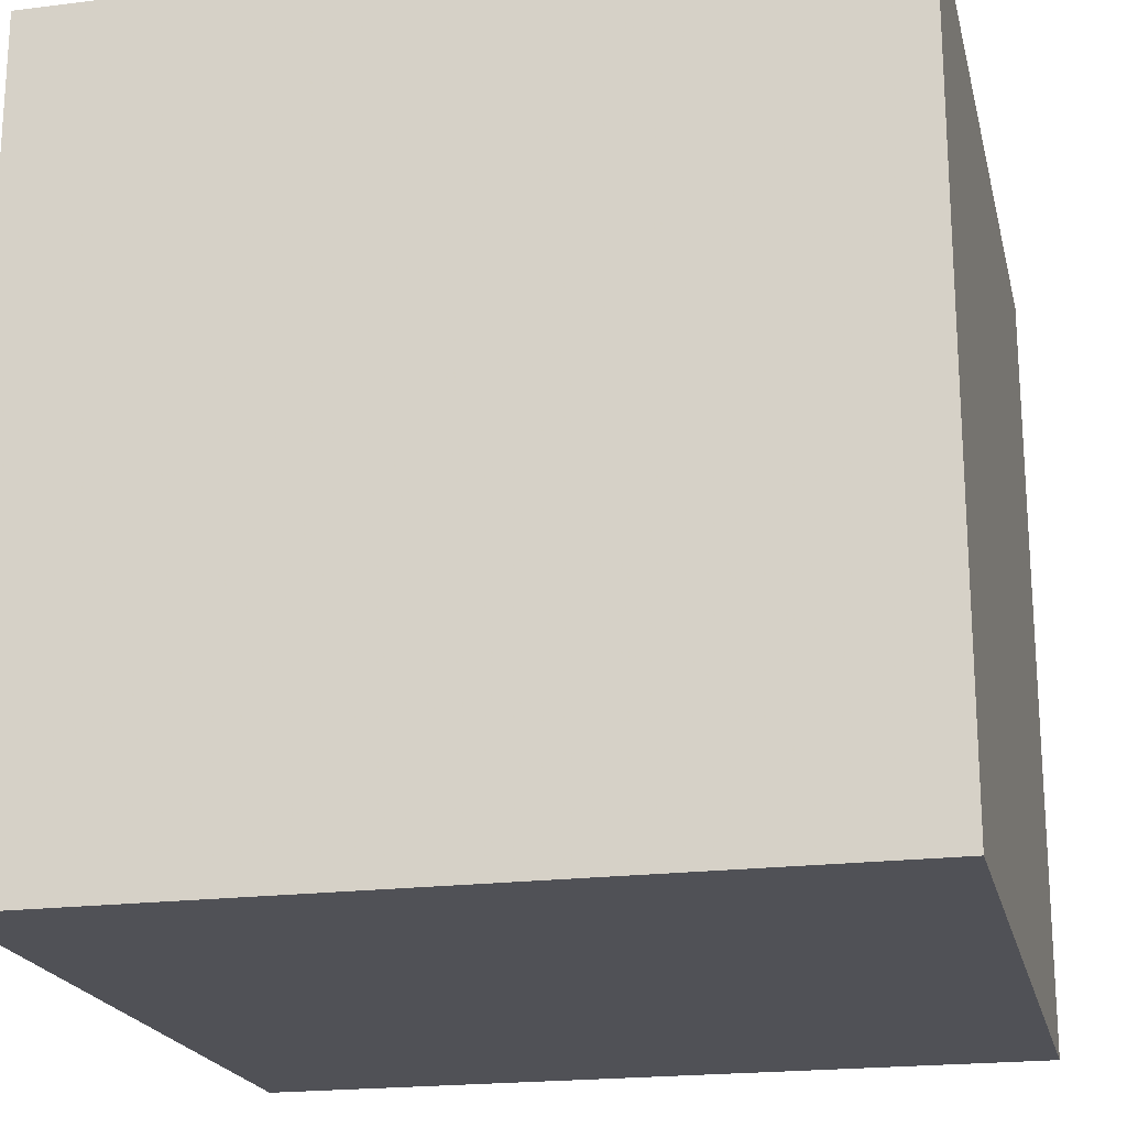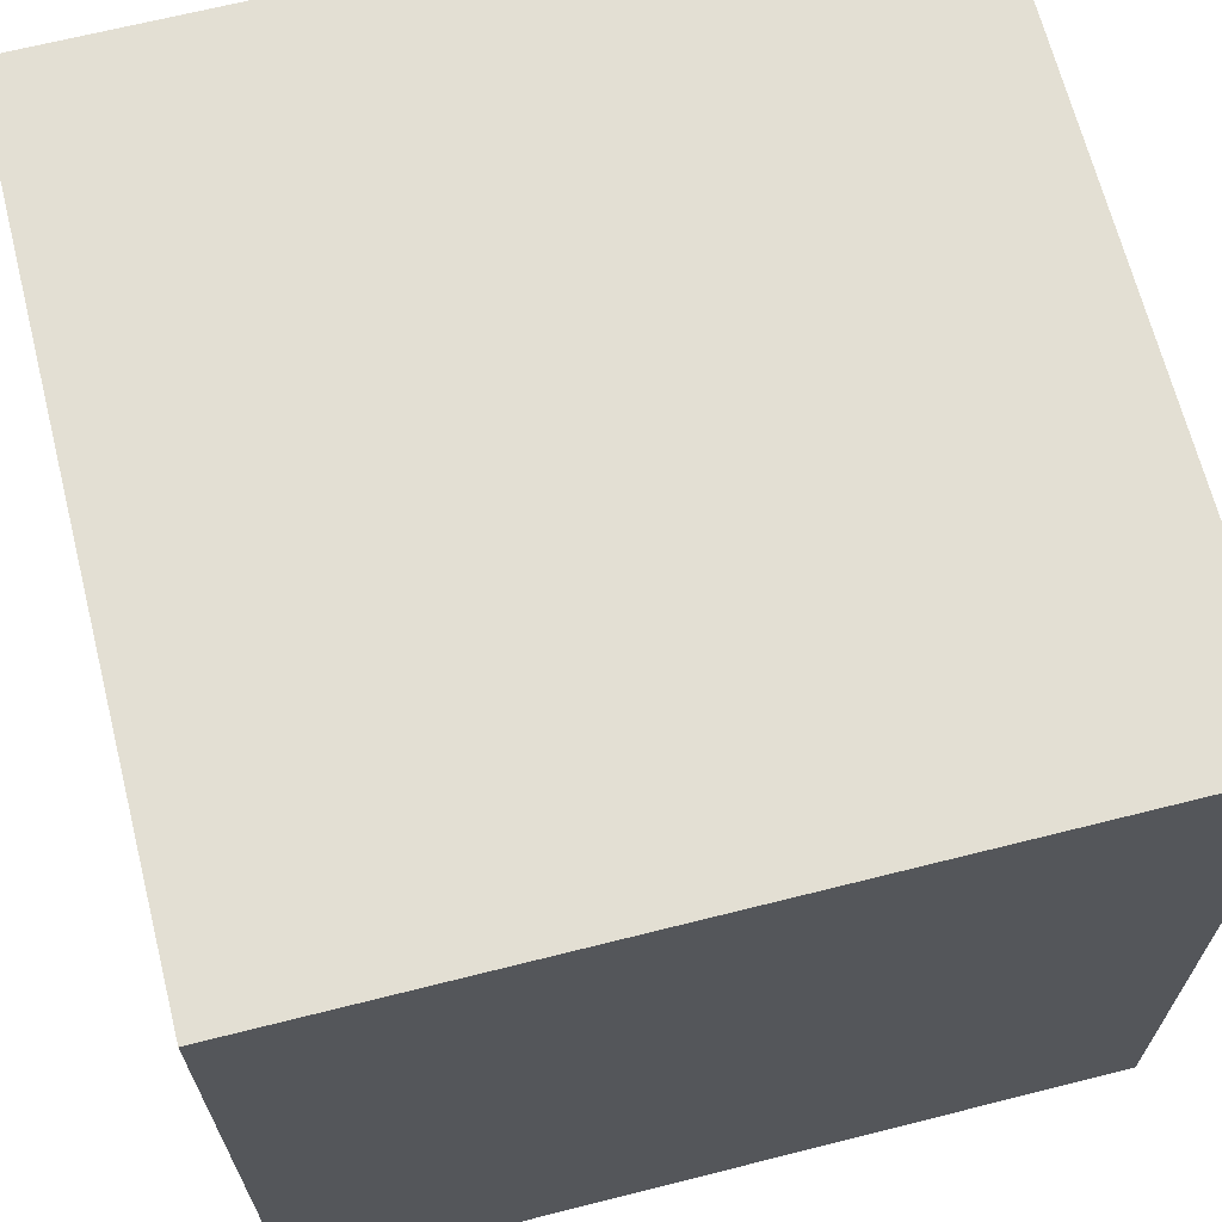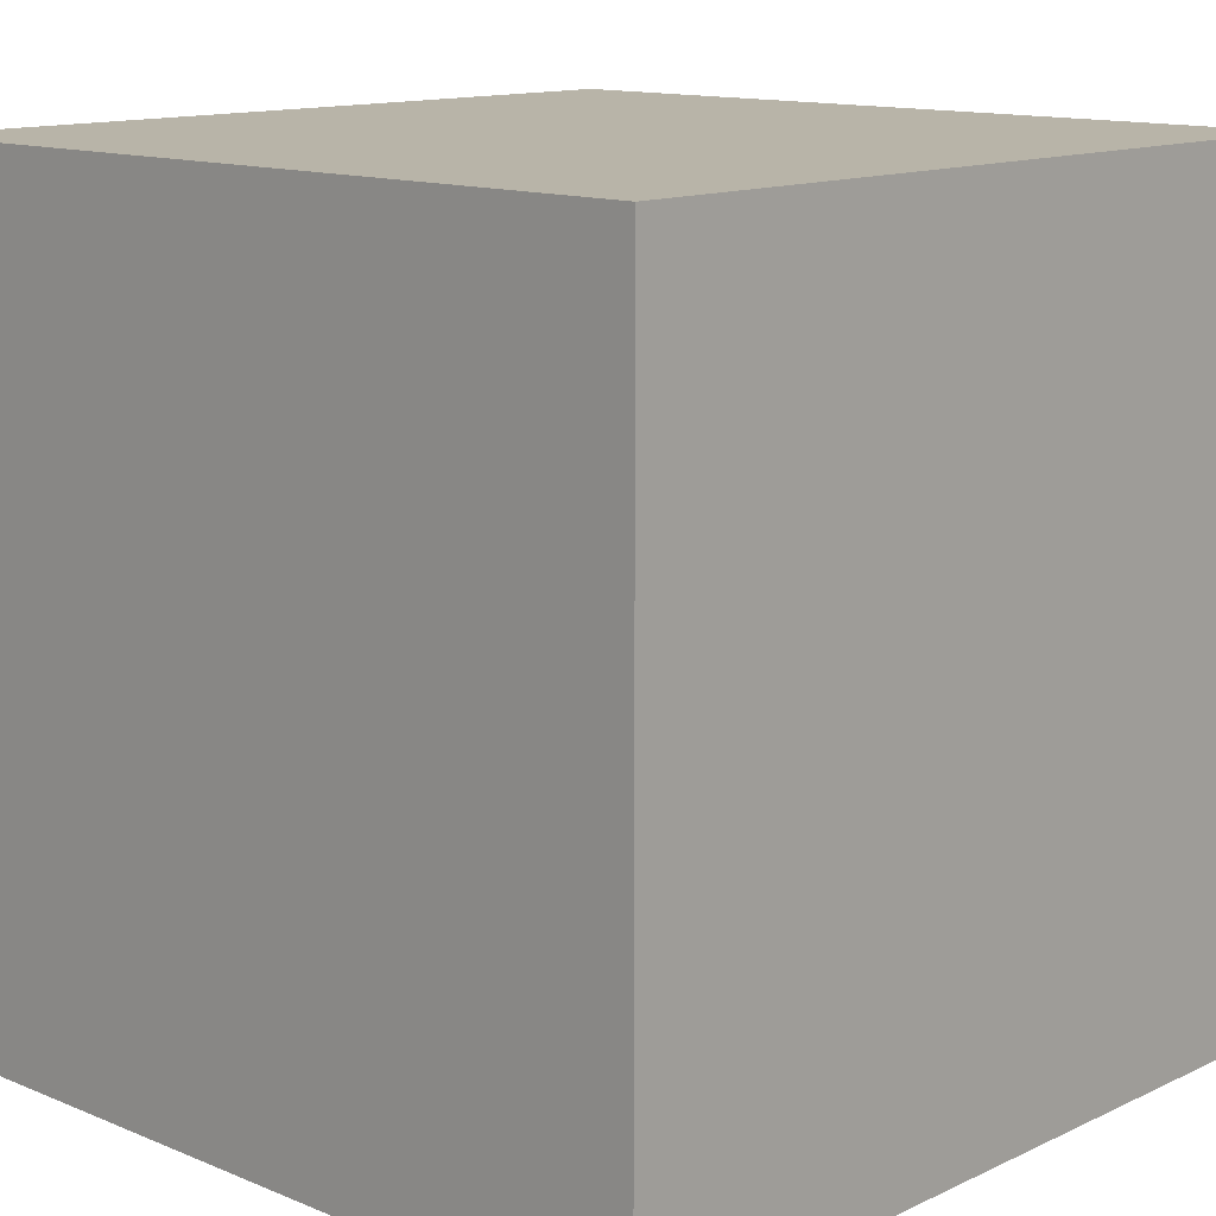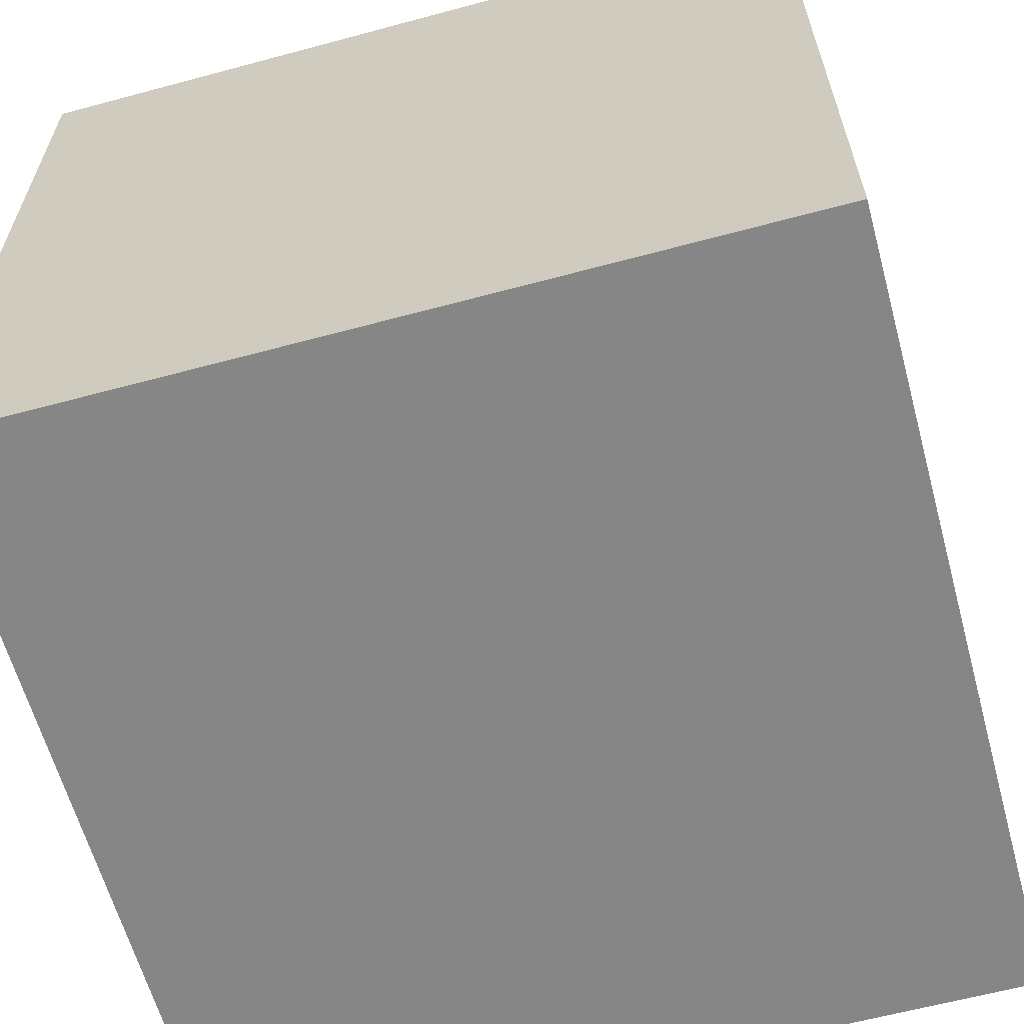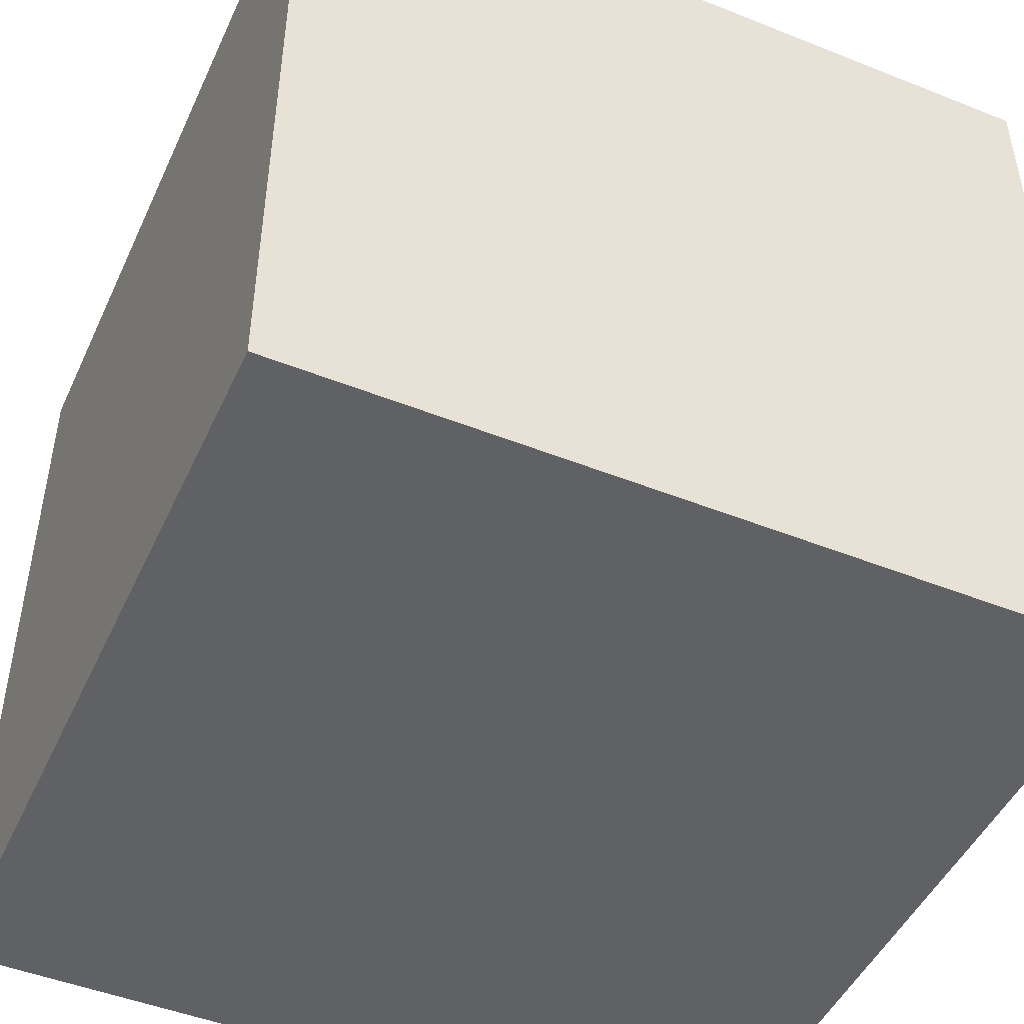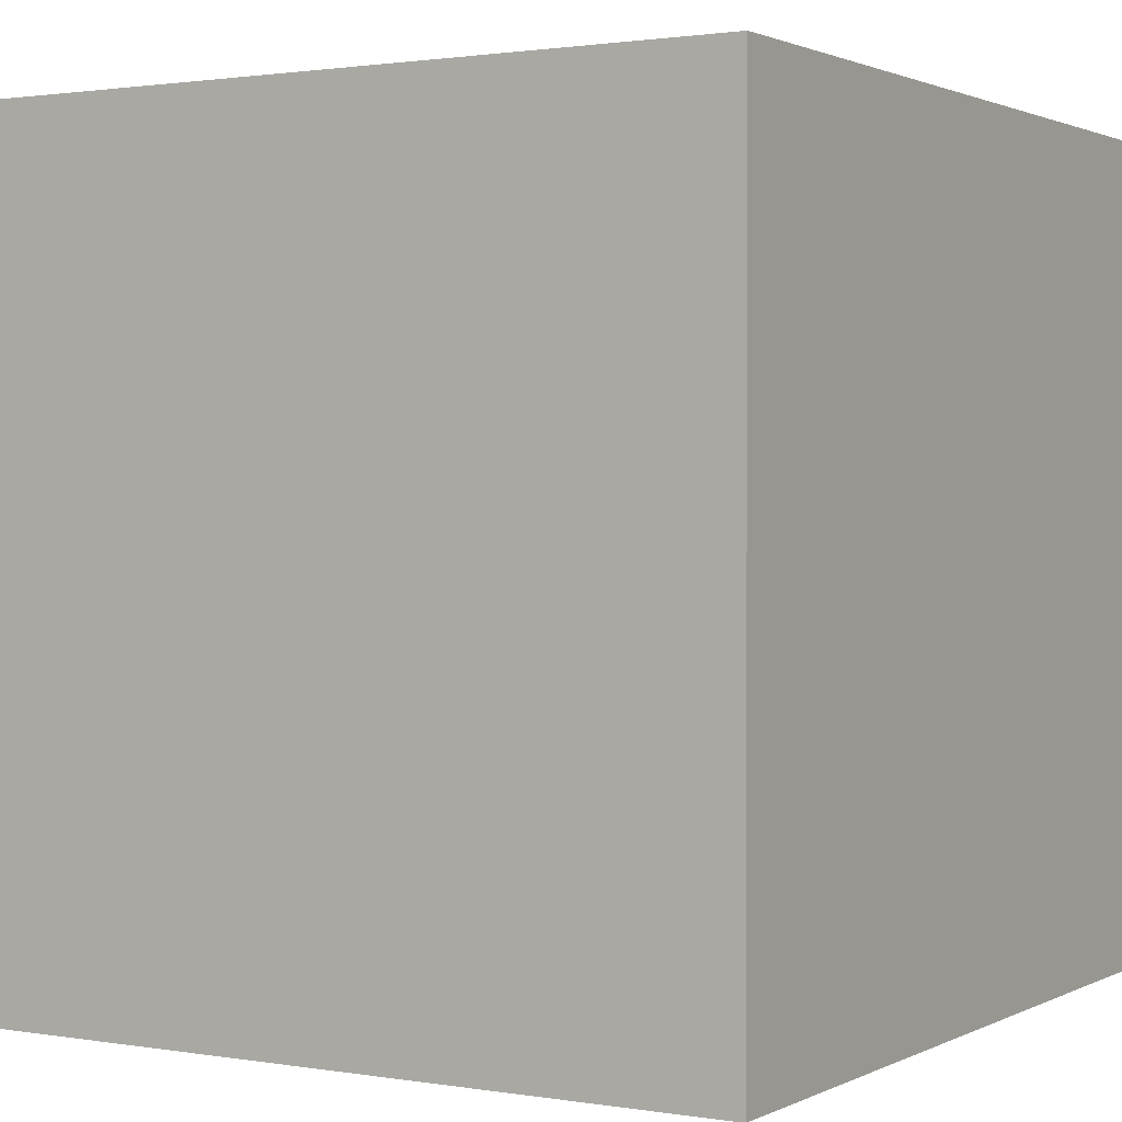
<metadata>
{"format":"obj","ext":"obj","renderer":"f3d","projection":"perspective","resolution":1024,"background":"white","views":[{"elev":-20.3,"azim":12.9,"up":"+Y"},{"elev":67.1,"azim":-104.2,"up":"+Y"},{"elev":13.0,"azim":43.2,"up":"+Z"},{"elev":-62.1,"azim":15.3,"up":"+Y"},{"elev":-47.8,"azim":155.9,"up":"+Y"},{"elev":1.4,"azim":121.1,"up":"+Y"}]}
</metadata>
<code>
o Cube
v 0 0 0
v 0.03 0 0
v 0.03 0.03 0
v 0 0.03 0
v 0 0 0.03
v 0.03 0 0.03
v 0.03 0.03 0.03
v 0 0.03 0.03
f 1 2 3 4
f 5 6 7 8
f 1 2 6 5
f 2 3 7 6
f 3 4 8 7
f 4 1 5 8

</code>
